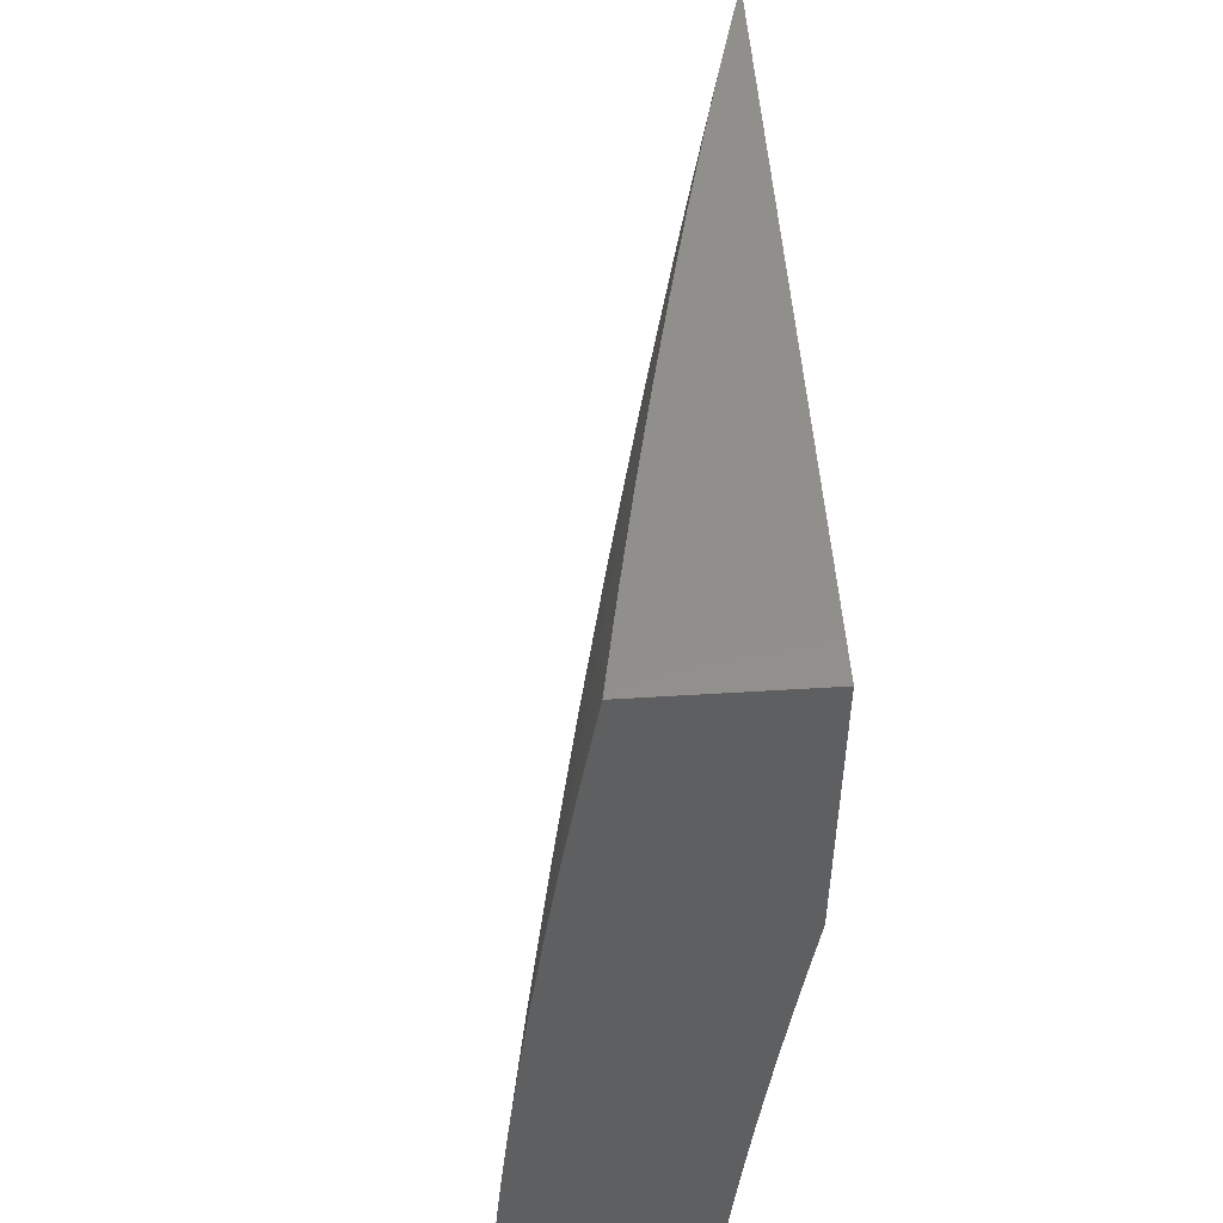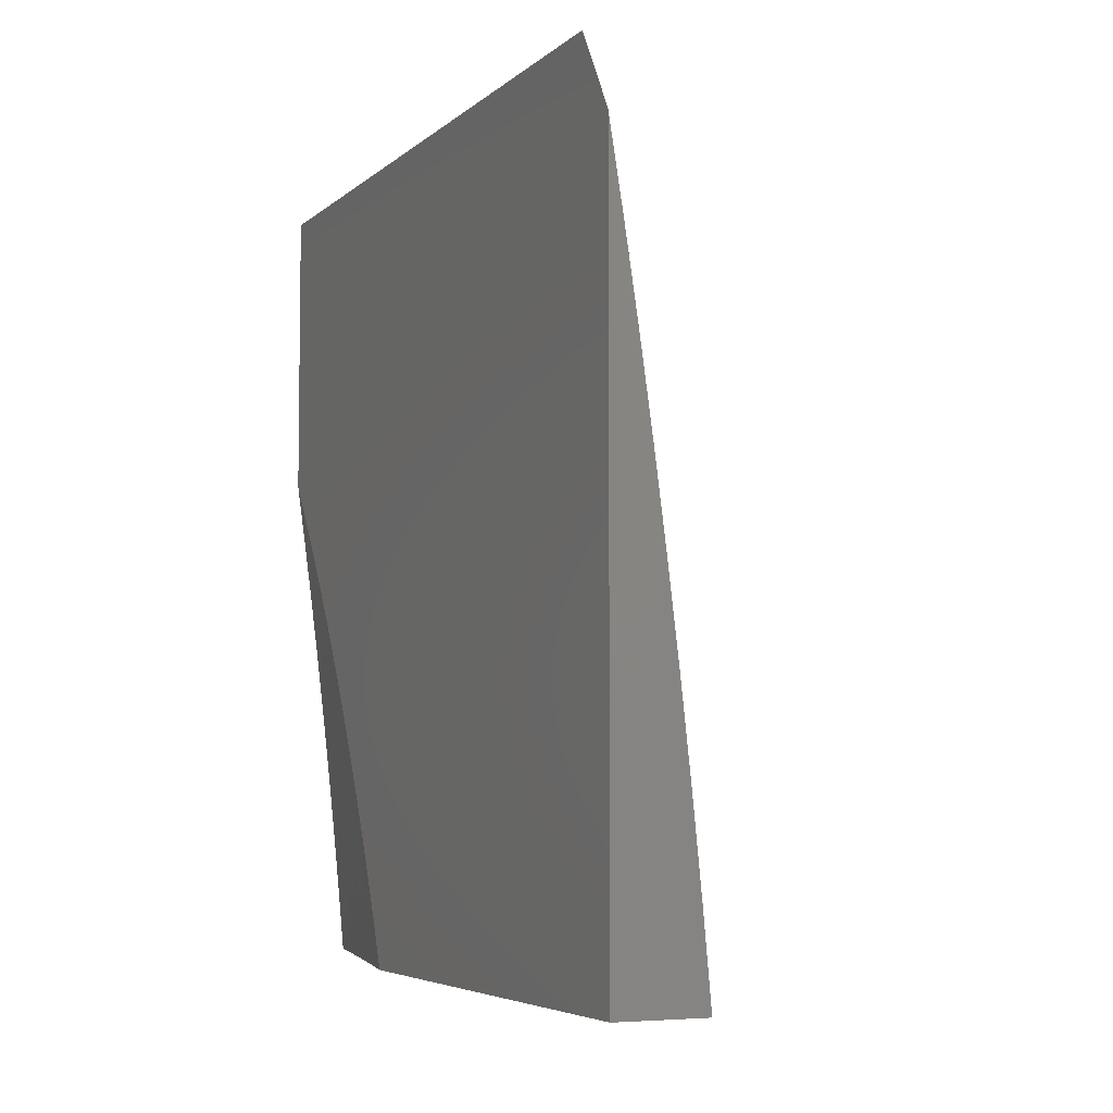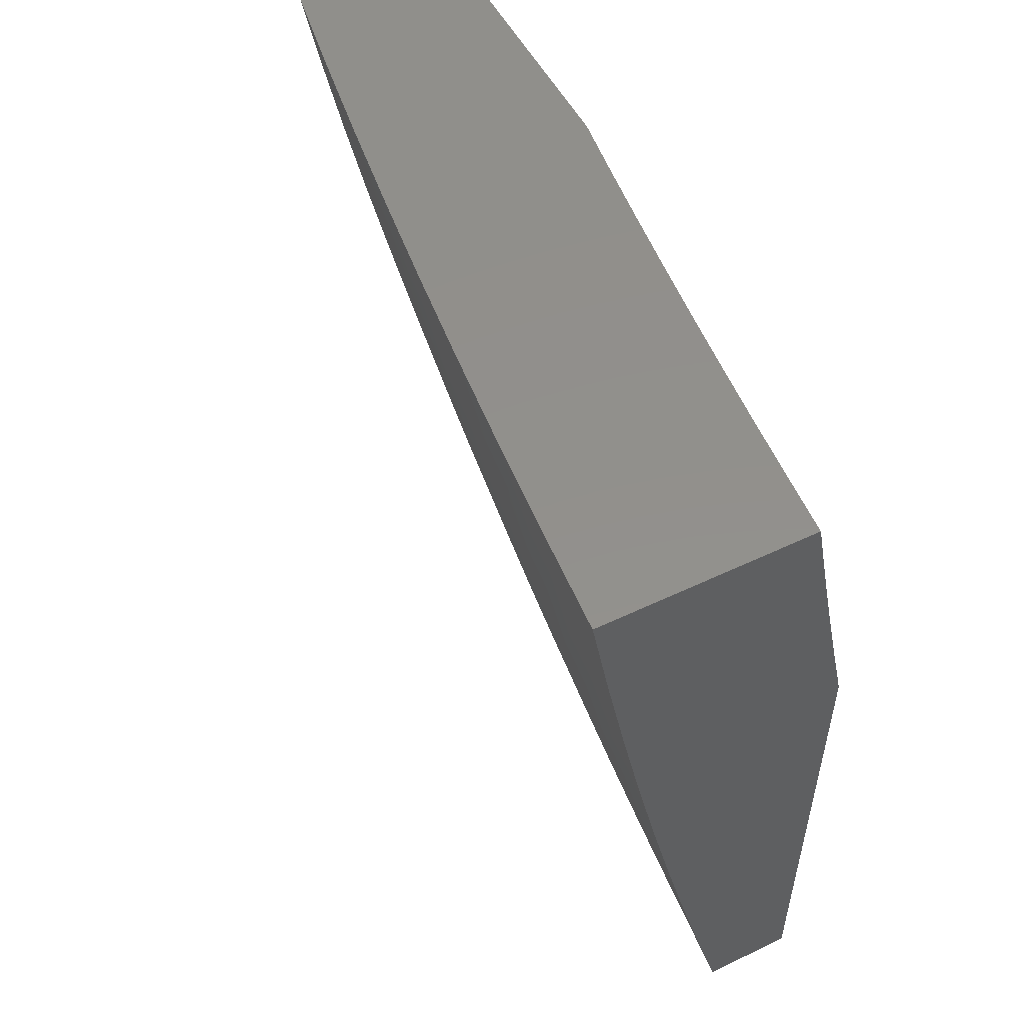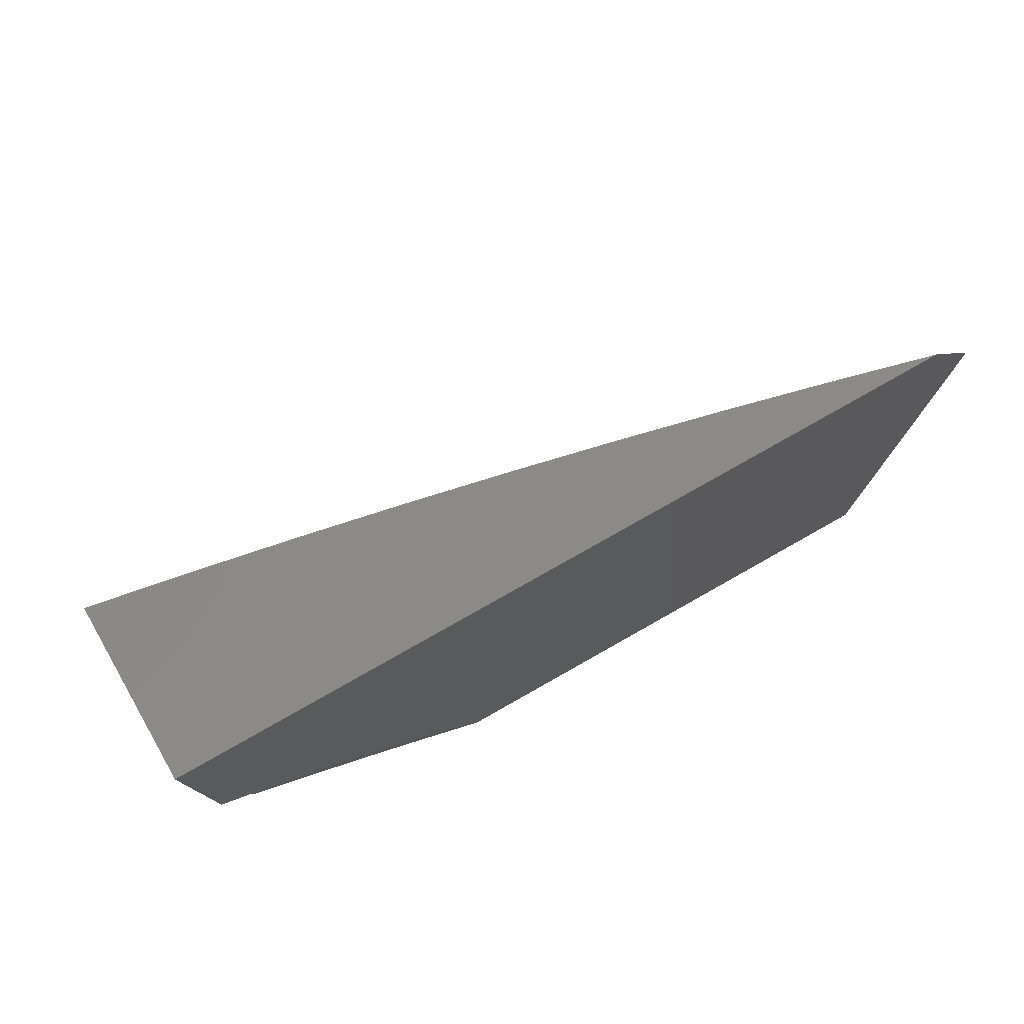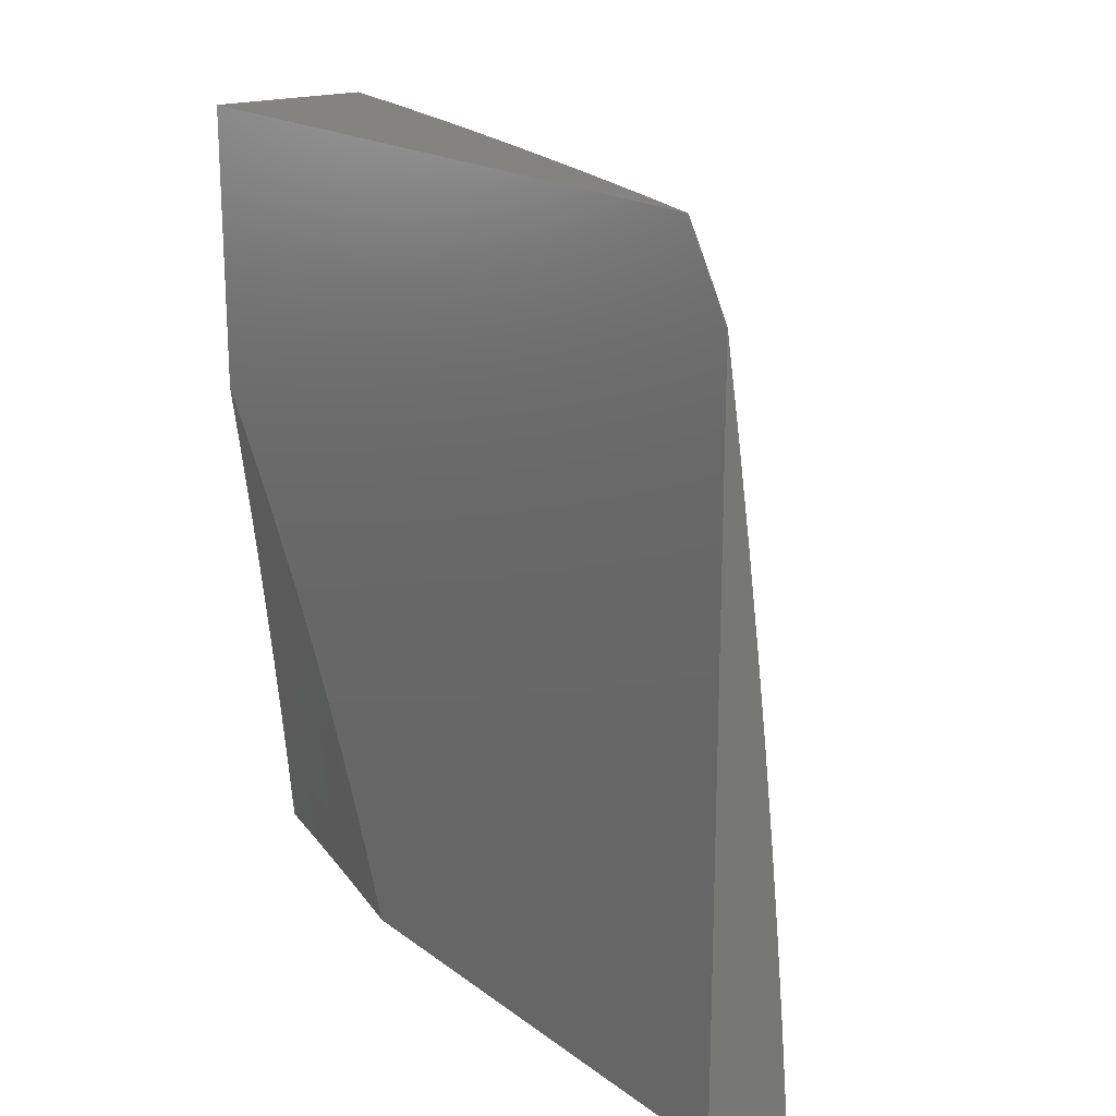
<metadata>
{"format":"stl","ext":"stl","renderer":"f3d","projection":"perspective","resolution":1024,"background":"white","views":[{"elev":50.8,"azim":176.1,"up":"+Z"},{"elev":-5.3,"azim":-24.1,"up":"+Z"},{"elev":53.0,"azim":152.9,"up":"+Y"},{"elev":78.1,"azim":-119.5,"up":"+Z"},{"elev":18.7,"azim":-36.2,"up":"+Z"}]}
</metadata>
<code>
# stl→obj: 244 verts, 484 faces
v 11.06 -2 1.079
v 11.07 -2 1
v 11.05 -2.085 1.079
v 11.05 -2.086 1
v 11.03 -2.171 1.079
v 11.04 -2.173 1
v 11.02 -2.259 1
v 11 -2.345 1
v 11 -2.328 1.042
v 11.01 -2.258 1.079
v 11.02 -2.17 1.157
v 11.04 -2.084 1.157
v 11.06 -2 1.158
v 11.03 -2.082 1.236
v 11.05 -2 1.238
v 11.02 -2.081 1.315
v 11.04 -2 1.317
v 11.02 -2.079 1.394
v 11.03 -2 1.396
v 11.01 -2.077 1.474
v 11.02 -2 1.475
v 11 -2.052 1.559
v 11.01 -2 1.554
v 11 -2.026 1.596
v 11 -2 1.632
v 11 -2.311 1.084
v 11 -2.293 1.125
v 11 -2.256 1.157
v 11 -2.275 1.166
v 11 -2.255 1.207
v 11 -2.235 1.247
v 11.02 -2.168 1.236
v 11 -2.215 1.288
v 11.01 -2.166 1.315
v 11 -2.194 1.327
v 11 -2.172 1.367
v 11 -2.149 1.406
v 11 -2.126 1.445
v 11 -2.102 1.483
v 11 -2.077 1.521
v 11.14 -2.876 1
v 11.14 -2.899 1.031
v 11.11 -3 1
v 11.13 -2.898 1.062
v 11.1 -3 1.113
v 11.13 -2.897 1.093
v 11.13 -2.897 1.124
v 11.16 -2.768 1.124
v 11.16 -2.767 1.155
v 11.19 -2.639 1.155
v 11.19 -2.638 1.186
v 11.22 -2.51 1.186
v 11.21 -2.509 1.217
v 11.24 -2.381 1.217
v 11.24 -2.38 1.248
v 11.26 -2.252 1.248
v 11.26 -2.251 1.279
v 11.29 -2.123 1.279
v 11.28 -2.123 1.31
v 11.31 -2 1.251
v 11.3 -2 1.376
v 11.17 -2.77 1.031
v 11.18 -2.752 1
v 11.2 -2.641 1.031
v 11.21 -2.627 1
v 11.23 -2.513 1.031
v 11.23 -2.502 1
v 11.26 -2.384 1.031
v 11.26 -2.377 1
v 11.28 -2.256 1.031
v 11.29 -2.252 1
v 11.31 -2.128 1.031
v 11.31 -2.126 1
v 11.33 -2 1
v 11.31 -2.127 1.062
v 11.32 -2 1.126
v 11.3 -2.127 1.093
v 11.3 -2.126 1.124
v 11.28 -2.255 1.093
v 11.28 -2.254 1.124
v 11.25 -2.383 1.093
v 11.25 -2.383 1.124
v 11.22 -2.512 1.093
v 11.22 -2.511 1.124
v 11.19 -2.64 1.093
v 11.19 -2.64 1.124
v 11.16 -2.769 1.093
v 11.29 -2.125 1.186
v 11.3 -2.126 1.155
v 11.28 -2 1.501
v 11.27 -2.12 1.435
v 11.27 -2.121 1.404
v 11.28 -2.121 1.373
v 11.25 -2.249 1.373
v 11.25 -2.25 1.342
v 11.23 -2.378 1.342
v 11.23 -2.379 1.31
v 11.2 -2.507 1.31
v 11.21 -2.508 1.279
v 11.18 -2.636 1.279
v 11.18 -2.637 1.248
v 11.15 -2.765 1.248
v 11.15 -2.766 1.217
v 11.12 -2.895 1.217
v 11.12 -2.895 1.186
v 11.09 -3 1.226
v 11.27 -2 1.626
v 11.25 -2.117 1.56
v 11.26 -2.118 1.529
v 11.26 -2.119 1.498
v 11.24 -2.246 1.498
v 11.24 -2.247 1.466
v 11.21 -2.375 1.466
v 11.22 -2.376 1.435
v 11.19 -2.504 1.435
v 11.19 -2.505 1.404
v 11.16 -2.633 1.404
v 11.17 -2.634 1.373
v 11.14 -2.762 1.373
v 11.14 -2.763 1.342
v 11.11 -2.891 1.342
v 11.11 -2.892 1.31
v 11.08 -3 1.339
v 11.11 -2.893 1.279
v 11.12 -2.894 1.248
v 11.25 -2 1.751
v 11.24 -2.114 1.686
v 11.24 -2.116 1.623
v 11.23 -2.245 1.56
v 11.23 -2.246 1.529
v 11.21 -2.373 1.529
v 11.21 -2.374 1.498
v 11.18 -2.502 1.498
v 11.19 -2.503 1.466
v 11.16 -2.631 1.466
v 11.16 -2.632 1.435
v 11.13 -2.76 1.435
v 11.13 -2.761 1.404
v 11.1 -2.889 1.404
v 11.1 -2.89 1.373
v 11.23 -2 1.876
v 11.22 -2.111 1.811
v 11.23 -2.112 1.748
v 11.21 -2.242 1.686
v 11.22 -2.243 1.623
v 11.19 -2.371 1.623
v 11.2 -2.373 1.56
v 11.17 -2.5 1.56
v 11.18 -2.501 1.529
v 11.15 -2.629 1.529
v 11.15 -2.63 1.498
v 11.12 -2.758 1.498
v 11.12 -2.759 1.466
v 11.09 -2.888 1.466
v 11.1 -2.889 1.435
v 11.06 -3 1.451
v 11.21 -2 2
v 11.2 -2.107 1.937
v 11.21 -2.109 1.874
v 11.19 -2.238 1.811
v 11.2 -2.24 1.748
v 11.18 -2.367 1.748
v 11.19 -2.369 1.686
v 11.16 -2.497 1.686
v 11.17 -2.499 1.623
v 11.14 -2.627 1.623
v 11.14 -2.628 1.56
v 11.11 -2.757 1.56
v 11.12 -2.758 1.529
v 11.08 -2.886 1.529
v 11.09 -2.887 1.498
v 11.05 -3 1.564
v 11.19 -2.118 2
v 11.17 -2.234 1.937
v 11.18 -2.236 1.874
v 11.16 -2.363 1.874
v 11.17 -2.365 1.811
v 11.14 -2.493 1.811
v 11.15 -2.495 1.748
v 11.12 -2.623 1.748
v 11.13 -2.625 1.686
v 11.1 -2.753 1.686
v 11.11 -2.755 1.623
v 11.07 -2.883 1.623
v 11.08 -2.885 1.56
v 11.16 -2.236 2
v 11.14 -2.354 2
v 11.15 -2.361 1.937
v 11.11 -2.471 2
v 11.12 -2.489 1.937
v 11.09 -2.589 2
v 11.09 -2.616 1.937
v 11.06 -2.706 2
v 11.06 -2.743 1.937
v 11.03 -2.822 2
v 11.03 -2.871 1.937
v 11 -2.938 2
v 11 -2.97 1.95
v 11 -3 1.9
v 11.04 -2.873 1.874
v 11.07 -2.746 1.874
v 11.1 -2.618 1.874
v 11.13 -2.491 1.874
v 11.02 -3 1.788
v 11.05 -2.876 1.811
v 11.08 -2.748 1.811
v 11.11 -2.62 1.811
v 11.06 -2.878 1.748
v 11.03 -3 1.676
v 11.06 -2.88 1.686
v 11.17 -2.769 1.062
v 11.2 -2.641 1.062
v 11.23 -2.512 1.062
v 11.25 -2.384 1.062
v 11.28 -2.255 1.062
v 11.12 -2.896 1.155
v 11.15 -2.767 1.186
v 11.15 -2.764 1.279
v 11.14 -2.764 1.31
v 11.17 -2.635 1.31
v 11.09 -2.75 1.748
v 11.18 -2.637 1.217
v 11.21 -2.508 1.248
v 11.23 -2.379 1.279
v 11.26 -2.251 1.31
v 11.28 -2.122 1.342
v 11.17 -2.634 1.342
v 11.2 -2.505 1.373
v 11.22 -2.377 1.404
v 11.24 -2.248 1.435
v 11.26 -2.119 1.466
v 11.22 -2.51 1.155
v 11.25 -2.382 1.155
v 11.27 -2.254 1.155
v 11.2 -2.506 1.342
v 11.24 -2.381 1.186
v 11.27 -2.253 1.217
v 11.29 -2.124 1.248
v 11.22 -2.377 1.373
v 11.25 -2.249 1.404
v 11.27 -2.253 1.186
v 11.29 -2.124 1.217
v 11 -2 2
v 11 -3 1
f 1 2 3
f 3 2 4
f 3 4 5
f 5 4 6
f 5 6 7
f 8 9 7
f 7 9 10
f 7 10 5
f 5 10 11
f 5 11 3
f 3 11 12
f 3 12 1
f 1 12 13
f 13 12 14
f 13 14 15
f 15 14 16
f 15 16 17
f 17 16 18
f 17 18 19
f 19 18 20
f 19 20 21
f 21 20 22
f 21 22 23
f 23 22 24
f 23 24 25
f 9 26 10
f 10 26 27
f 10 27 28
f 28 27 29
f 28 29 30
f 30 31 28
f 28 31 11
f 28 11 10
f 11 31 32
f 32 31 33
f 32 33 34
f 34 33 35
f 34 35 36
f 36 37 34
f 34 37 16
f 34 16 14
f 16 37 18
f 18 37 38
f 18 38 20
f 20 38 39
f 20 39 40
f 40 22 20
f 11 32 12
f 12 32 14
f 32 34 14
f 41 42 43
f 43 42 44
f 43 44 45
f 45 44 46
f 45 46 47
f 47 46 48
f 47 48 49
f 49 48 50
f 49 50 51
f 51 50 52
f 51 52 53
f 53 52 54
f 53 54 55
f 55 54 56
f 55 56 57
f 57 56 58
f 57 58 59
f 59 58 60
f 59 60 61
f 42 41 62
f 62 41 63
f 62 63 64
f 64 63 65
f 64 65 66
f 66 65 67
f 66 67 68
f 68 67 69
f 68 69 70
f 70 69 71
f 70 71 72
f 72 71 73
f 72 73 74
f 72 74 75
f 75 74 76
f 75 76 77
f 77 76 78
f 77 78 79
f 79 78 80
f 79 80 81
f 81 80 82
f 81 82 83
f 83 82 84
f 83 84 85
f 85 84 86
f 85 86 87
f 87 86 48
f 87 48 46
f 60 88 76
f 76 88 89
f 76 89 78
f 78 89 80
f 90 91 61
f 61 91 92
f 61 92 93
f 93 92 94
f 93 94 95
f 95 94 96
f 95 96 97
f 97 96 98
f 97 98 99
f 99 98 100
f 99 100 101
f 101 100 102
f 101 102 103
f 103 102 104
f 103 104 105
f 105 104 106
f 105 106 45
f 107 108 90
f 90 108 109
f 90 109 110
f 110 109 111
f 110 111 112
f 112 111 113
f 112 113 114
f 114 113 115
f 114 115 116
f 116 115 117
f 116 117 118
f 118 117 119
f 118 119 120
f 120 119 121
f 120 121 122
f 122 121 123
f 122 123 124
f 124 123 106
f 124 106 125
f 125 106 104
f 125 104 102
f 126 127 107
f 107 127 128
f 107 128 108
f 108 128 129
f 108 129 130
f 130 129 131
f 130 131 132
f 132 131 133
f 132 133 134
f 134 133 135
f 134 135 136
f 136 135 137
f 136 137 138
f 138 137 139
f 138 139 140
f 140 139 123
f 140 123 121
f 141 142 126
f 126 142 143
f 126 143 127
f 127 143 144
f 127 144 145
f 145 144 146
f 145 146 147
f 147 146 148
f 147 148 149
f 149 148 150
f 149 150 151
f 151 150 152
f 151 152 153
f 153 152 154
f 153 154 155
f 155 154 156
f 155 156 139
f 139 156 123
f 157 158 141
f 141 158 159
f 141 159 142
f 142 159 160
f 142 160 161
f 161 160 162
f 161 162 163
f 163 162 164
f 163 164 165
f 165 164 166
f 165 166 167
f 167 166 168
f 167 168 169
f 169 168 170
f 169 170 171
f 171 170 172
f 171 172 156
f 157 173 158
f 158 173 174
f 158 174 175
f 175 174 176
f 175 176 177
f 177 176 178
f 177 178 179
f 179 178 180
f 179 180 181
f 181 180 182
f 181 182 183
f 183 182 184
f 183 184 185
f 185 184 172
f 185 172 170
f 173 186 174
f 174 186 187
f 174 187 188
f 188 187 189
f 188 189 190
f 190 189 191
f 190 191 192
f 192 191 193
f 192 193 194
f 194 193 195
f 194 195 196
f 196 195 197
f 196 197 198
f 198 199 196
f 196 199 200
f 196 200 194
f 194 200 201
f 194 201 192
f 192 201 202
f 192 202 190
f 190 202 203
f 190 203 188
f 188 203 176
f 188 176 174
f 199 204 200
f 200 204 205
f 200 205 201
f 201 205 206
f 201 206 202
f 202 206 207
f 202 207 203
f 203 207 178
f 203 178 176
f 205 204 208
f 208 204 209
f 208 209 210
f 210 209 184
f 210 184 182
f 209 172 184
f 87 46 44
f 44 42 211
f 211 42 62
f 211 62 212
f 212 62 64
f 212 64 213
f 213 64 66
f 213 66 214
f 214 66 68
f 214 68 215
f 215 68 70
f 215 70 75
f 75 70 72
f 105 45 216
f 216 45 47
f 216 47 49
f 105 216 217
f 217 216 49
f 217 49 51
f 124 125 218
f 218 125 102
f 218 102 100
f 122 124 219
f 219 124 218
f 219 218 220
f 220 218 100
f 220 100 98
f 138 140 119
f 119 140 121
f 171 156 154
f 153 155 137
f 137 155 139
f 169 171 152
f 152 171 154
f 183 185 168
f 168 185 170
f 206 205 208
f 208 210 221
f 221 210 182
f 221 182 180
f 85 87 211
f 211 87 44
f 85 211 212
f 50 48 86
f 105 217 103
f 103 217 222
f 103 222 101
f 101 222 223
f 101 223 99
f 99 223 224
f 99 224 97
f 97 224 225
f 97 225 95
f 95 225 226
f 95 226 93
f 93 226 61
f 222 217 51
f 122 219 120
f 120 219 227
f 120 227 118
f 118 227 228
f 118 228 116
f 116 228 229
f 116 229 114
f 114 229 230
f 114 230 112
f 112 230 231
f 112 231 110
f 110 231 90
f 227 219 220
f 136 138 117
f 117 138 119
f 151 153 135
f 135 153 137
f 167 169 150
f 150 169 152
f 181 183 166
f 166 183 168
f 207 206 221
f 221 206 208
f 207 221 180
f 83 85 212
f 83 212 213
f 50 86 232
f 232 86 84
f 232 84 233
f 233 84 82
f 233 82 234
f 234 82 80
f 234 80 89
f 223 222 53
f 53 222 51
f 227 220 235
f 235 220 98
f 235 98 96
f 134 136 115
f 115 136 117
f 149 151 133
f 133 151 135
f 165 167 148
f 148 167 150
f 179 181 164
f 164 181 166
f 178 207 180
f 81 83 213
f 81 213 214
f 50 232 52
f 52 232 236
f 52 236 54
f 54 236 237
f 54 237 56
f 56 237 238
f 56 238 58
f 58 238 60
f 236 232 233
f 224 223 55
f 55 223 53
f 227 235 228
f 228 235 239
f 228 239 229
f 229 239 240
f 229 240 230
f 230 240 91
f 230 91 231
f 231 91 90
f 239 235 96
f 132 134 113
f 113 134 115
f 147 149 131
f 131 149 133
f 163 165 146
f 146 165 148
f 177 179 162
f 162 179 164
f 79 81 214
f 79 214 215
f 236 233 241
f 241 233 234
f 241 234 88
f 88 234 89
f 225 224 57
f 57 224 55
f 240 239 94
f 94 239 96
f 130 132 111
f 111 132 113
f 145 147 129
f 129 147 131
f 161 163 144
f 144 163 146
f 175 177 160
f 160 177 162
f 77 79 215
f 77 215 75
f 236 241 237
f 237 241 242
f 237 242 238
f 238 242 60
f 242 241 88
f 226 225 59
f 59 225 57
f 91 240 92
f 92 240 94
f 108 130 109
f 109 130 111
f 127 145 128
f 128 145 129
f 142 161 143
f 143 161 144
f 158 175 159
f 159 175 160
f 60 242 88
f 61 226 59
f 25 24 243
f 243 24 22
f 243 22 197
f 197 22 40
f 197 40 39
f 39 38 197
f 197 38 198
f 198 38 37
f 198 37 199
f 199 37 36
f 199 36 35
f 35 33 199
f 199 33 31
f 199 31 30
f 199 30 244
f 244 30 29
f 244 29 27
f 27 26 244
f 244 26 9
f 244 9 8
f 197 195 243
f 243 195 193
f 243 193 191
f 191 189 243
f 243 189 187
f 243 187 186
f 186 173 243
f 243 173 157
f 7 65 8
f 8 65 63
f 8 63 41
f 7 6 65
f 65 6 67
f 67 6 4
f 67 4 69
f 69 4 2
f 69 2 71
f 71 2 73
f 73 2 74
f 43 244 41
f 41 244 8
f 43 45 244
f 244 45 106
f 244 106 123
f 123 156 244
f 244 156 172
f 244 172 209
f 209 204 244
f 244 204 199
f 1 60 2
f 2 60 76
f 2 76 74
f 60 1 61
f 61 1 13
f 61 13 15
f 61 15 90
f 90 15 17
f 90 17 107
f 107 17 19
f 107 19 126
f 126 19 21
f 126 21 23
f 126 23 141
f 141 23 25
f 141 25 157
f 157 25 243

</code>
